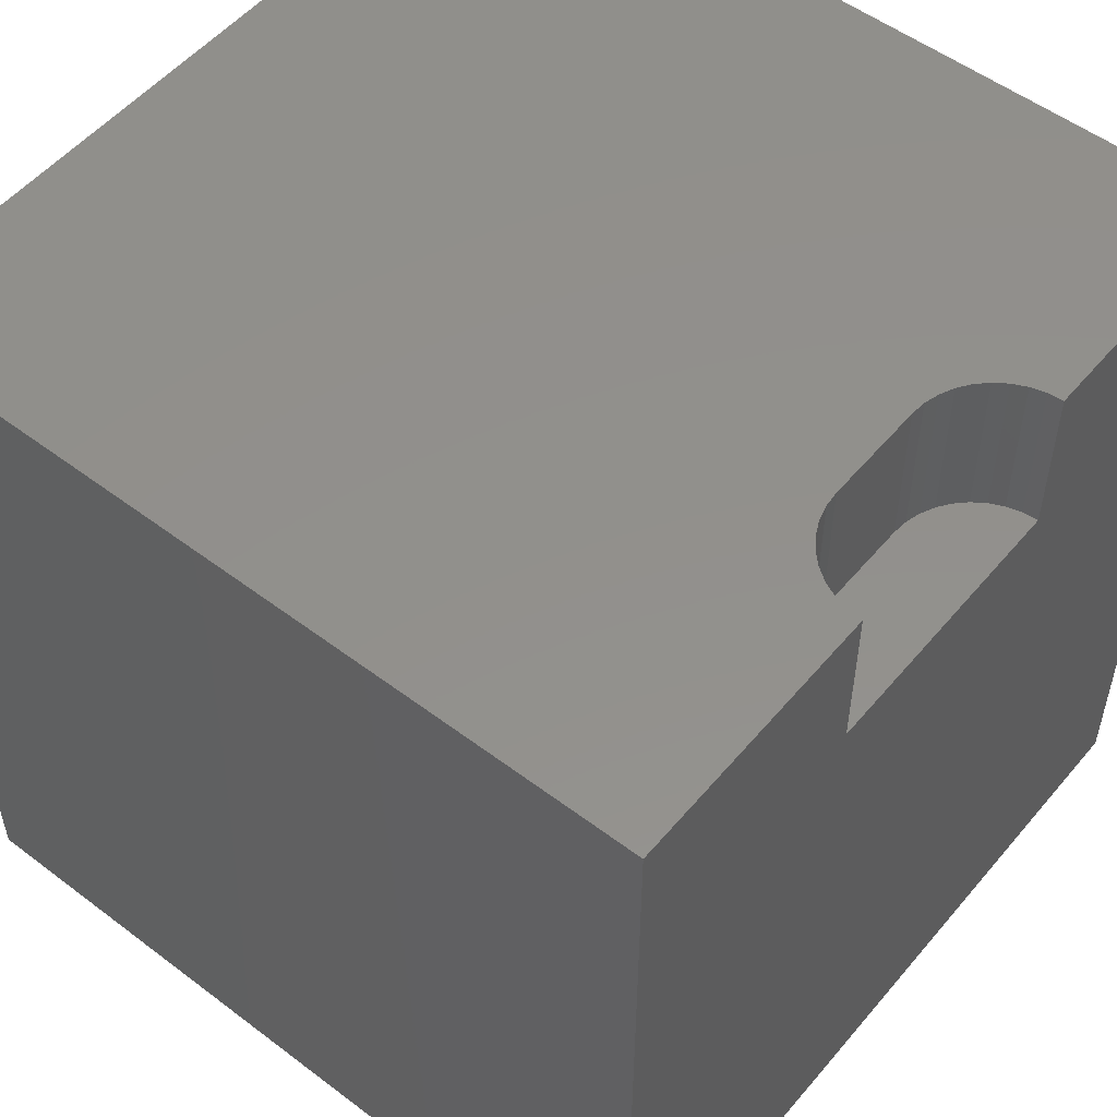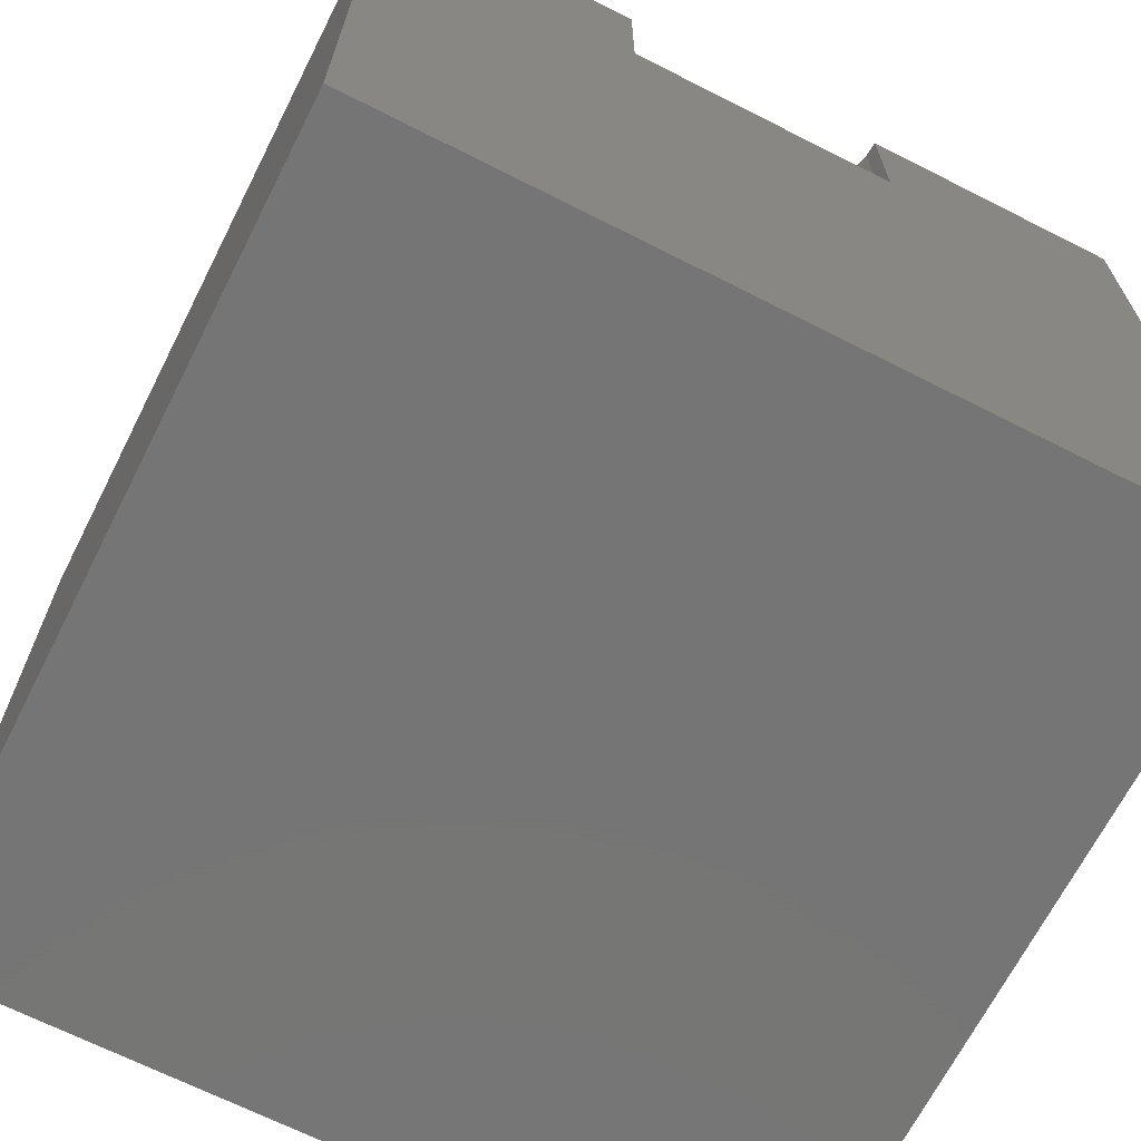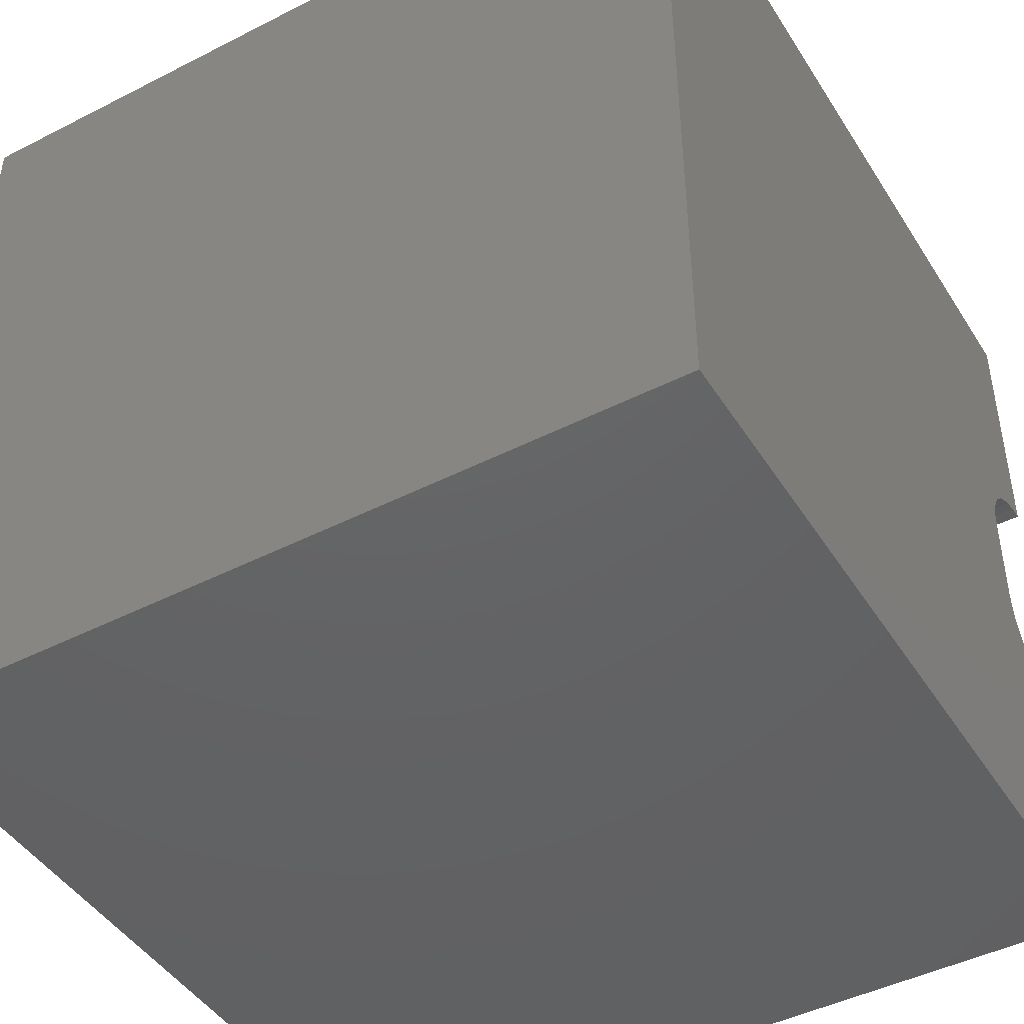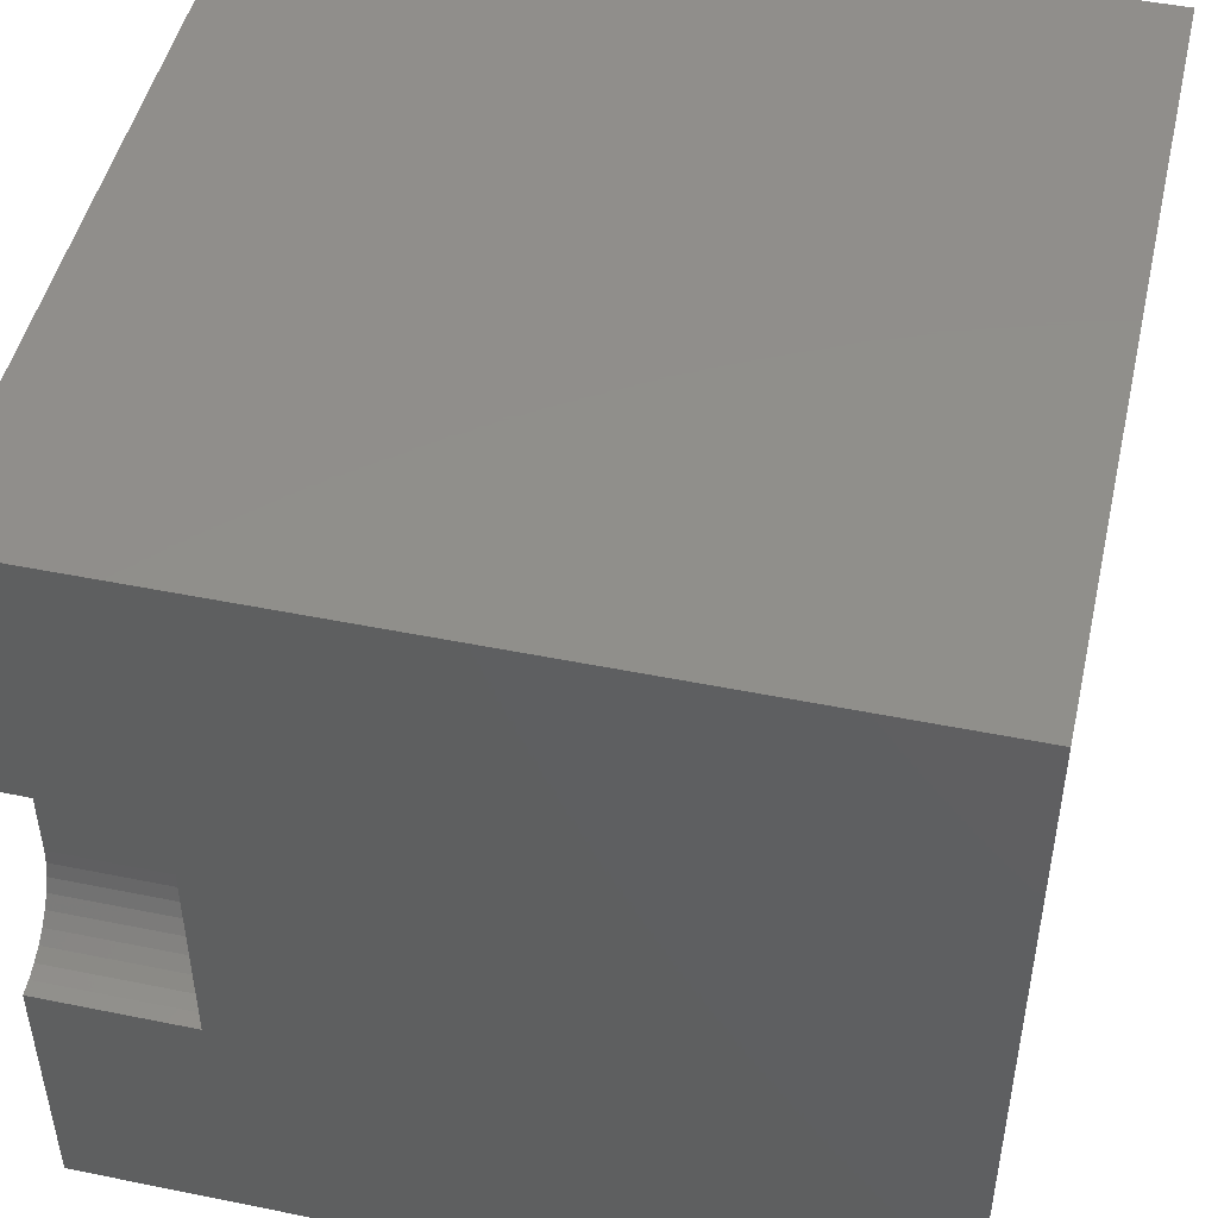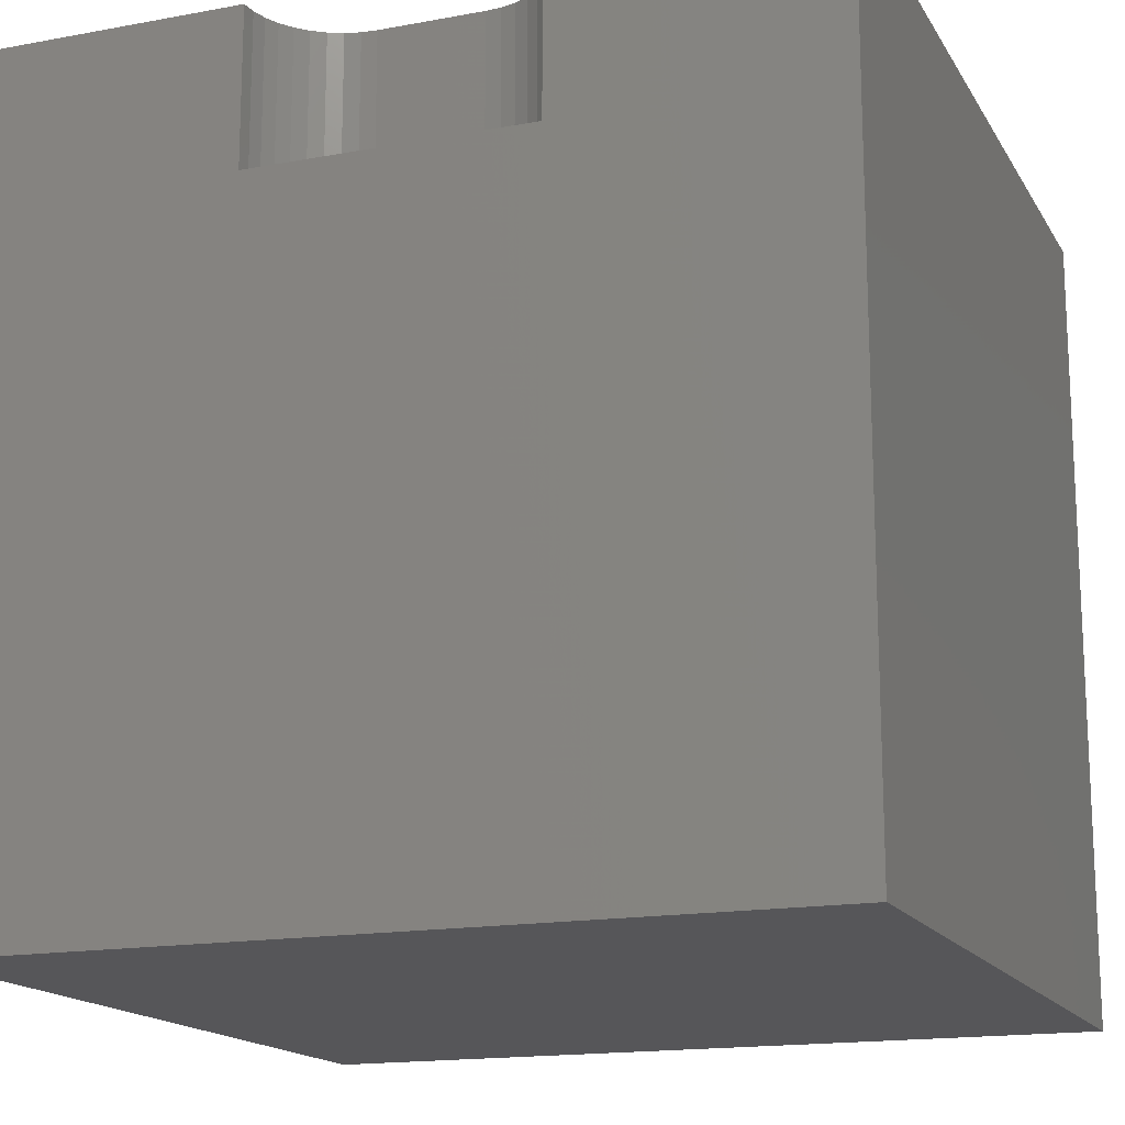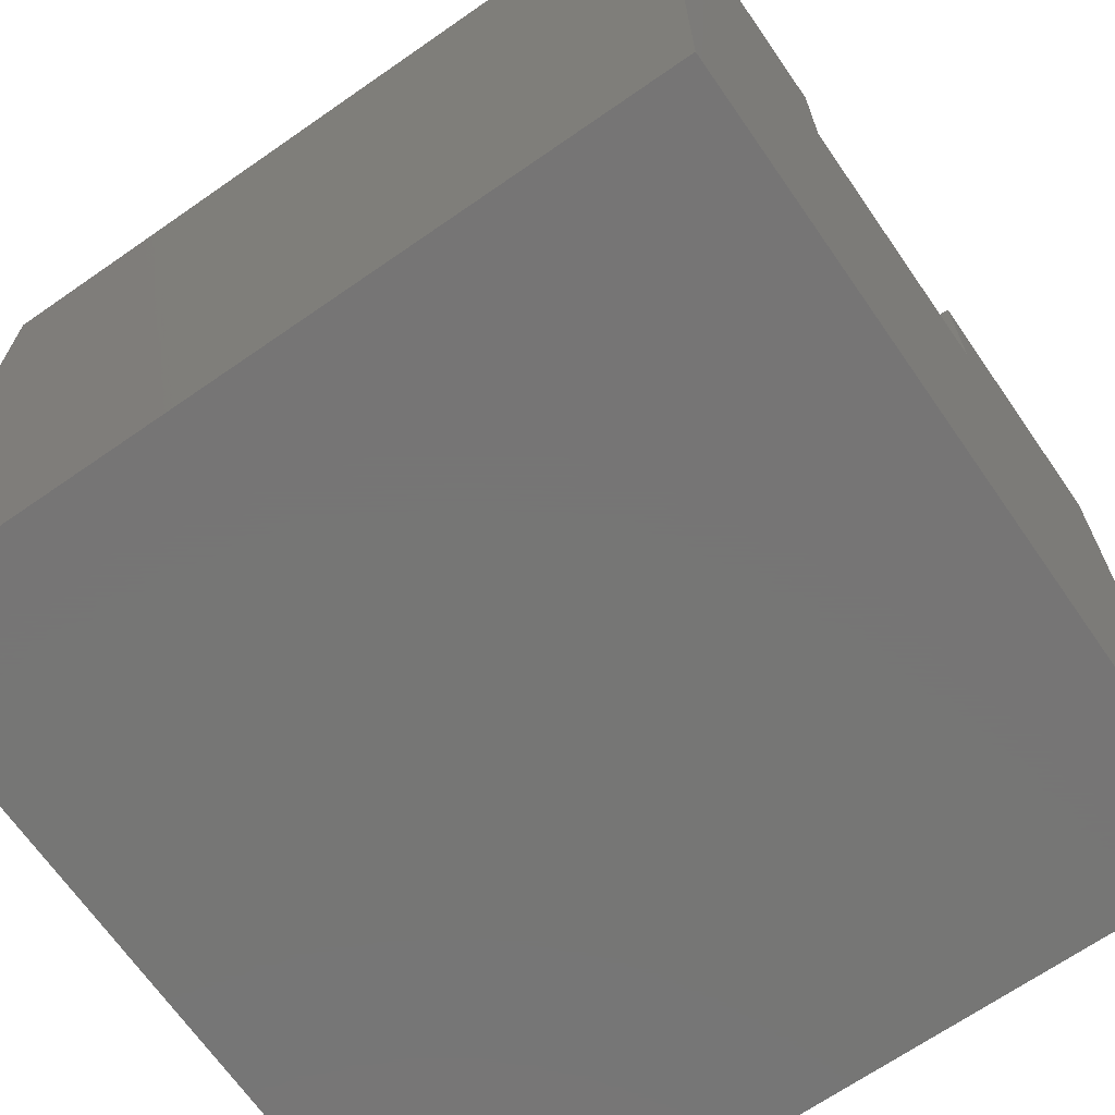
<metadata>
{"format":"stl","ext":"stl","renderer":"f3d","projection":"perspective","resolution":1024,"background":"white","views":[{"elev":53.1,"azim":39.0,"up":"+Z"},{"elev":-67.8,"azim":63.1,"up":"+Z"},{"elev":-45.3,"azim":-59.5,"up":"+Y"},{"elev":48.2,"azim":102.8,"up":"+Y"},{"elev":-16.1,"azim":111.0,"up":"+Z"},{"elev":-68.1,"azim":34.8,"up":"+Z"}]}
</metadata>
<code>
# stl→obj: 48 verts, 92 faces
v 0 10 10
v 0 10 0
v 0 0 10
v 0 0 0
v 9.815 6.684 10
v 10 6.7 10
v 10 10 10
v 10 0 10
v 10 3.3 10
v 9.815 3.316 10
v 9.635 6.636 10
v 8.95 5.819 10
v 8.998 5.999 10
v 9.076 6.167 10
v 9.635 3.364 10
v 9.467 3.443 10
v 9.314 3.549 10
v 9.183 3.681 10
v 9.076 3.833 10
v 8.998 4.001 10
v 9.183 6.319 10
v 9.314 6.451 10
v 9.467 6.557 10
v 8.95 4.181 10
v 8.934 4.366 10
v 8.934 5.634 10
v 10 3.3 8.089
v 10 0 0
v 10 6.7 8.089
v 10 10 0
v 8.934 4.366 8.089
v 8.95 4.181 8.089
v 8.998 4.001 8.089
v 9.076 3.833 8.089
v 9.183 3.681 8.089
v 9.314 3.549 8.089
v 9.467 3.443 8.089
v 9.635 3.364 8.089
v 9.815 3.316 8.089
v 9.815 6.684 8.089
v 9.635 6.636 8.089
v 9.467 6.557 8.089
v 9.314 6.451 8.089
v 9.183 6.319 8.089
v 9.076 6.167 8.089
v 8.998 5.999 8.089
v 8.95 5.819 8.089
v 8.934 5.634 8.089
f 1 2 3
f 3 2 4
f 5 6 7
f 8 9 10
f 5 7 11
f 12 13 1
f 1 13 14
f 10 15 8
f 8 15 16
f 8 16 3
f 3 16 17
f 17 18 3
f 3 18 19
f 3 19 20
f 14 21 1
f 1 21 22
f 1 22 7
f 7 22 23
f 7 23 11
f 20 24 3
f 3 24 25
f 3 25 1
f 1 25 26
f 1 26 12
f 9 8 27
f 27 8 28
f 27 28 29
f 29 28 30
f 29 30 6
f 6 30 7
f 2 30 4
f 4 30 28
f 7 30 1
f 1 30 2
f 28 8 4
f 4 8 3
f 31 25 24
f 31 24 32
f 32 24 20
f 32 20 33
f 33 20 19
f 33 19 34
f 34 19 18
f 34 18 35
f 35 18 17
f 35 17 36
f 36 17 16
f 36 16 37
f 37 16 15
f 37 15 38
f 38 15 10
f 38 10 39
f 39 10 9
f 39 9 27
f 29 6 5
f 29 5 40
f 40 5 11
f 40 11 41
f 41 11 23
f 41 23 42
f 42 23 22
f 42 22 43
f 43 22 21
f 43 21 44
f 44 21 14
f 44 14 45
f 45 14 13
f 45 13 46
f 46 13 12
f 46 12 47
f 47 12 26
f 47 26 48
f 29 48 27
f 27 48 31
f 27 31 32
f 29 40 48
f 48 40 41
f 48 41 42
f 42 43 48
f 48 43 44
f 48 44 47
f 47 44 45
f 47 45 46
f 32 33 27
f 27 33 34
f 27 34 35
f 35 36 27
f 27 36 37
f 27 37 39
f 39 37 38
f 31 48 25
f 25 48 26

</code>
